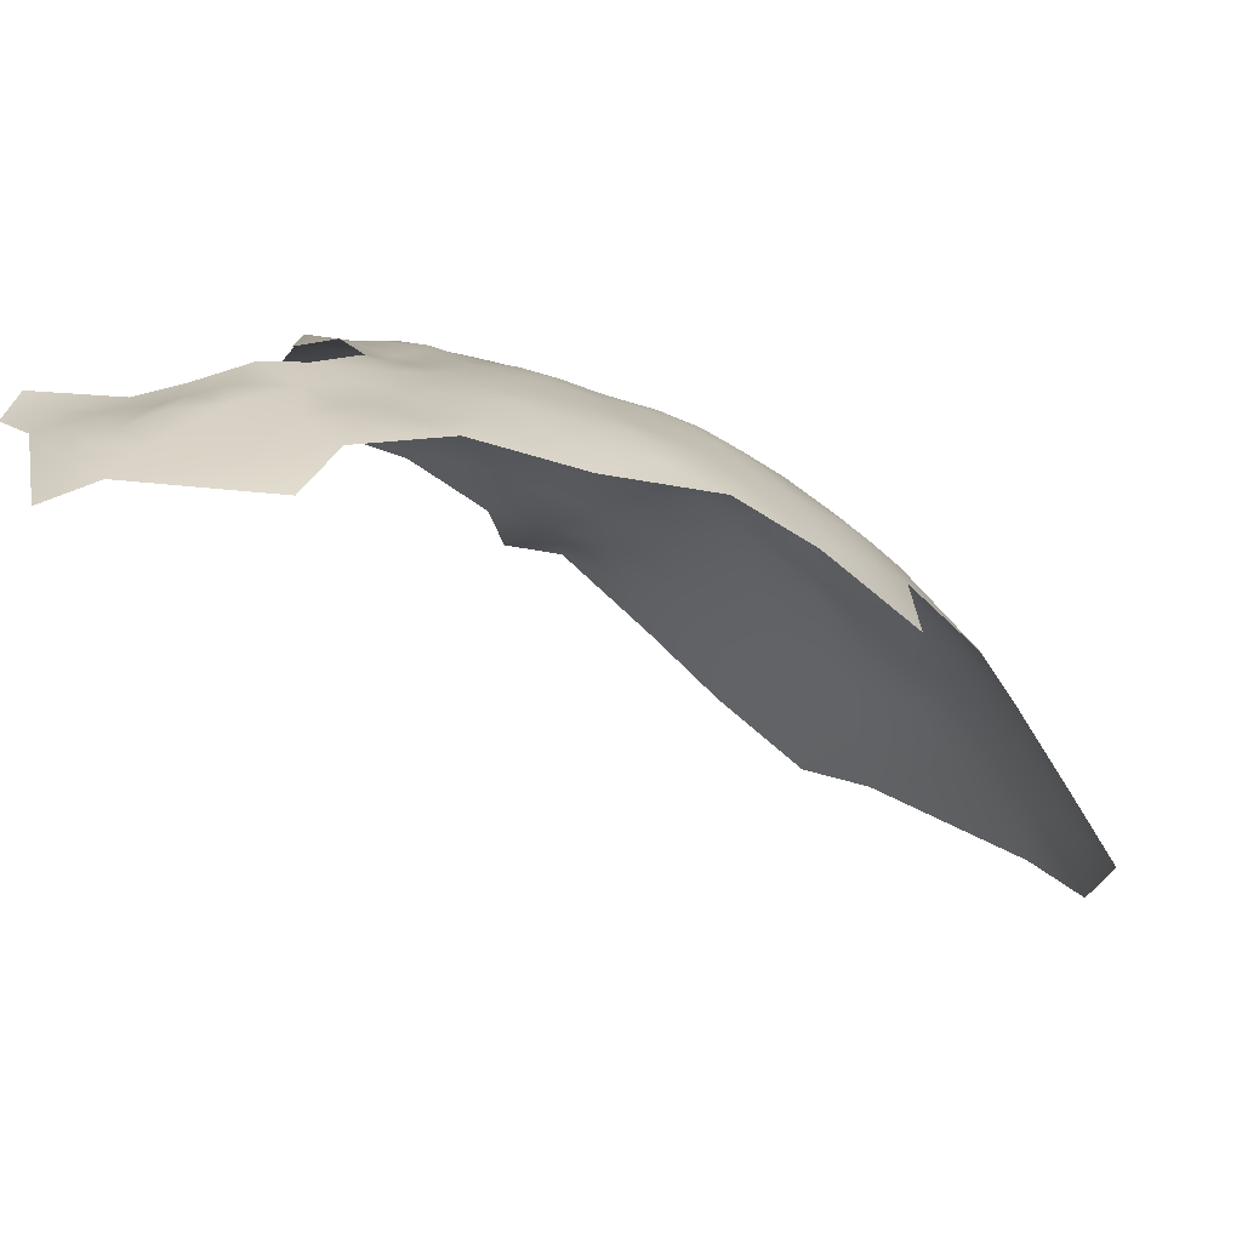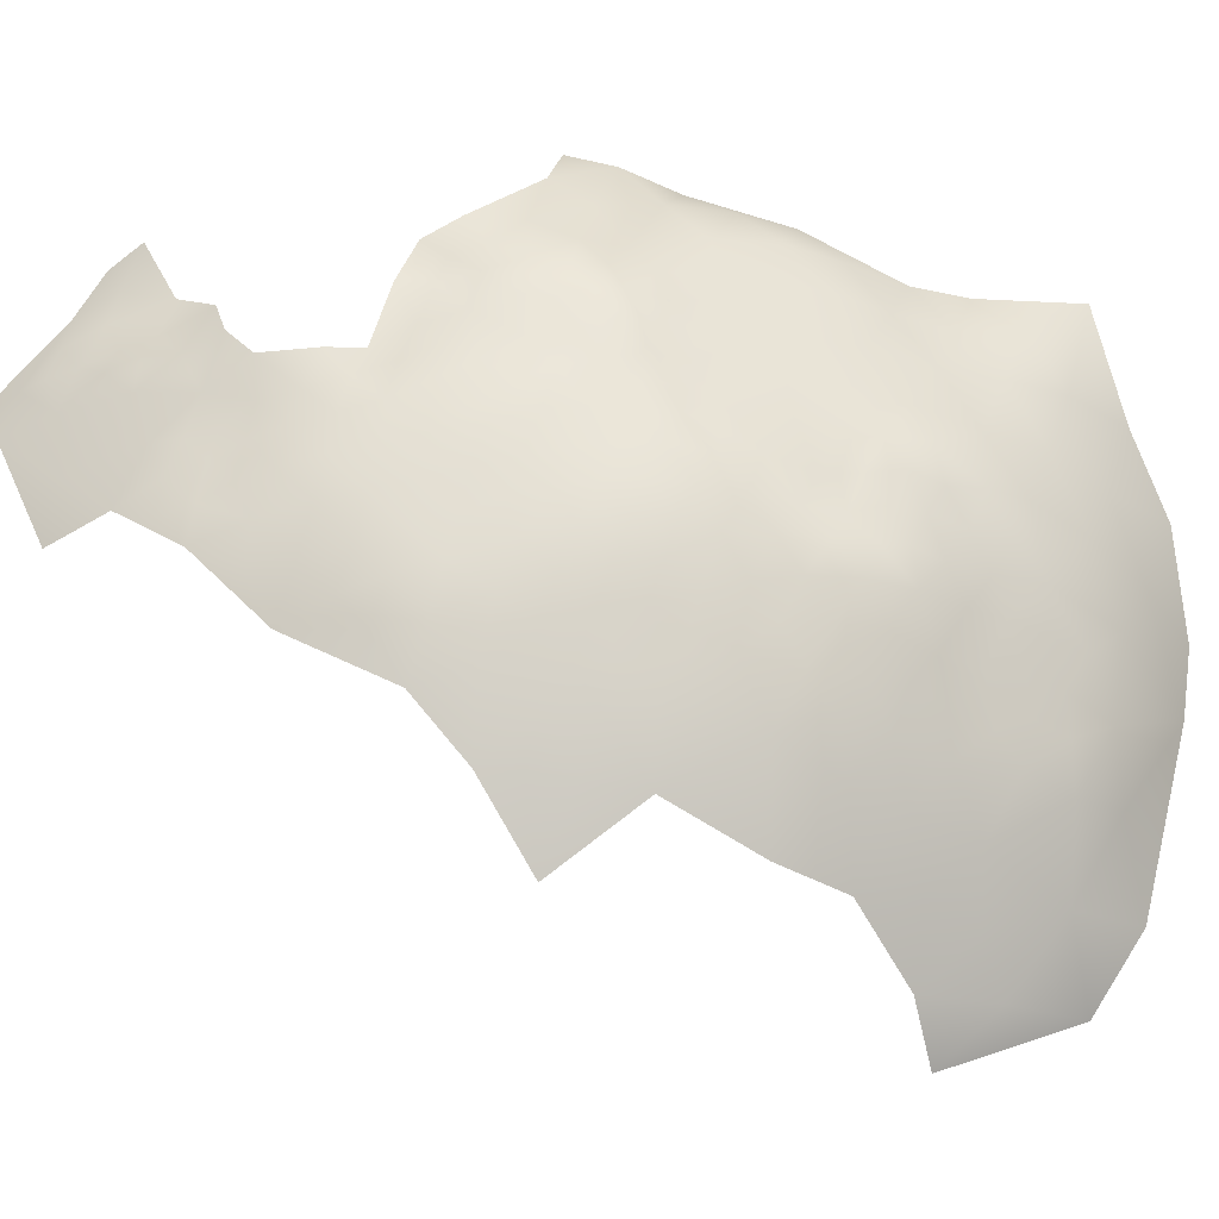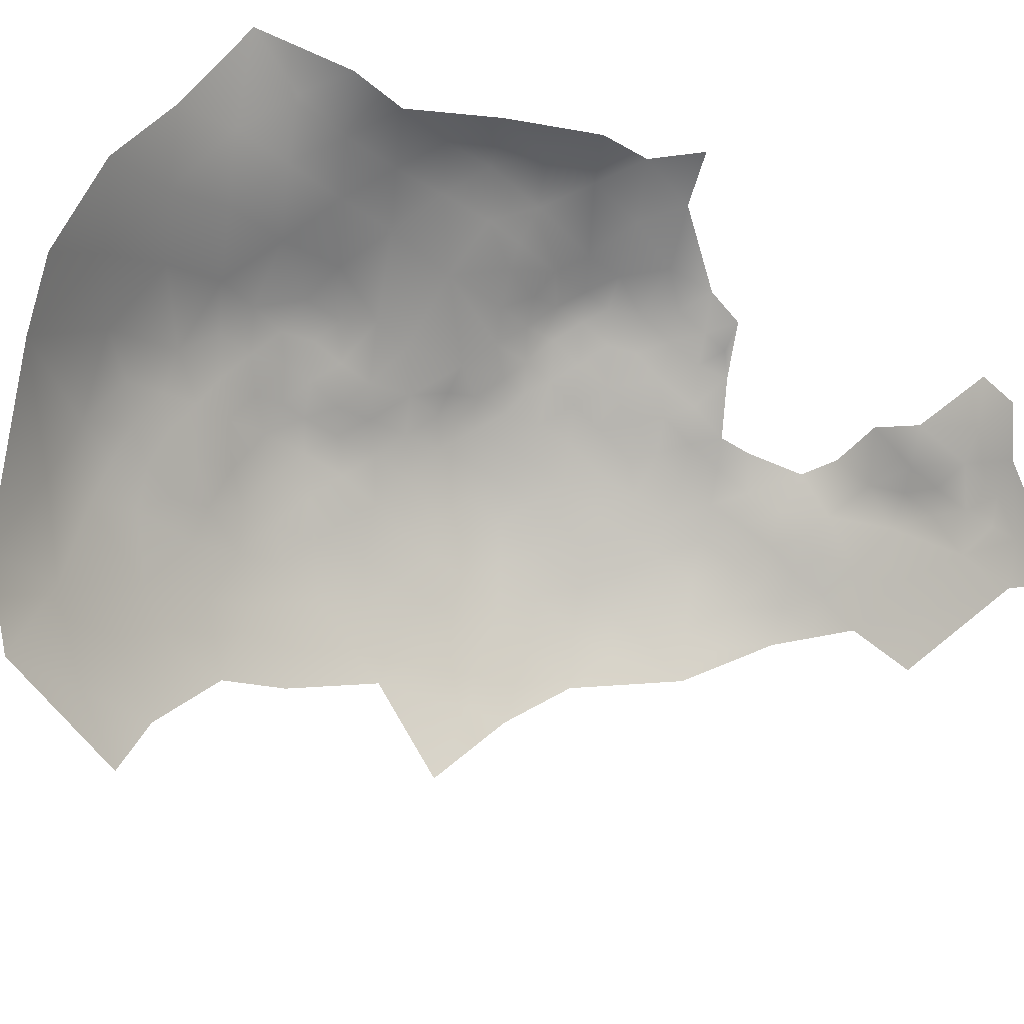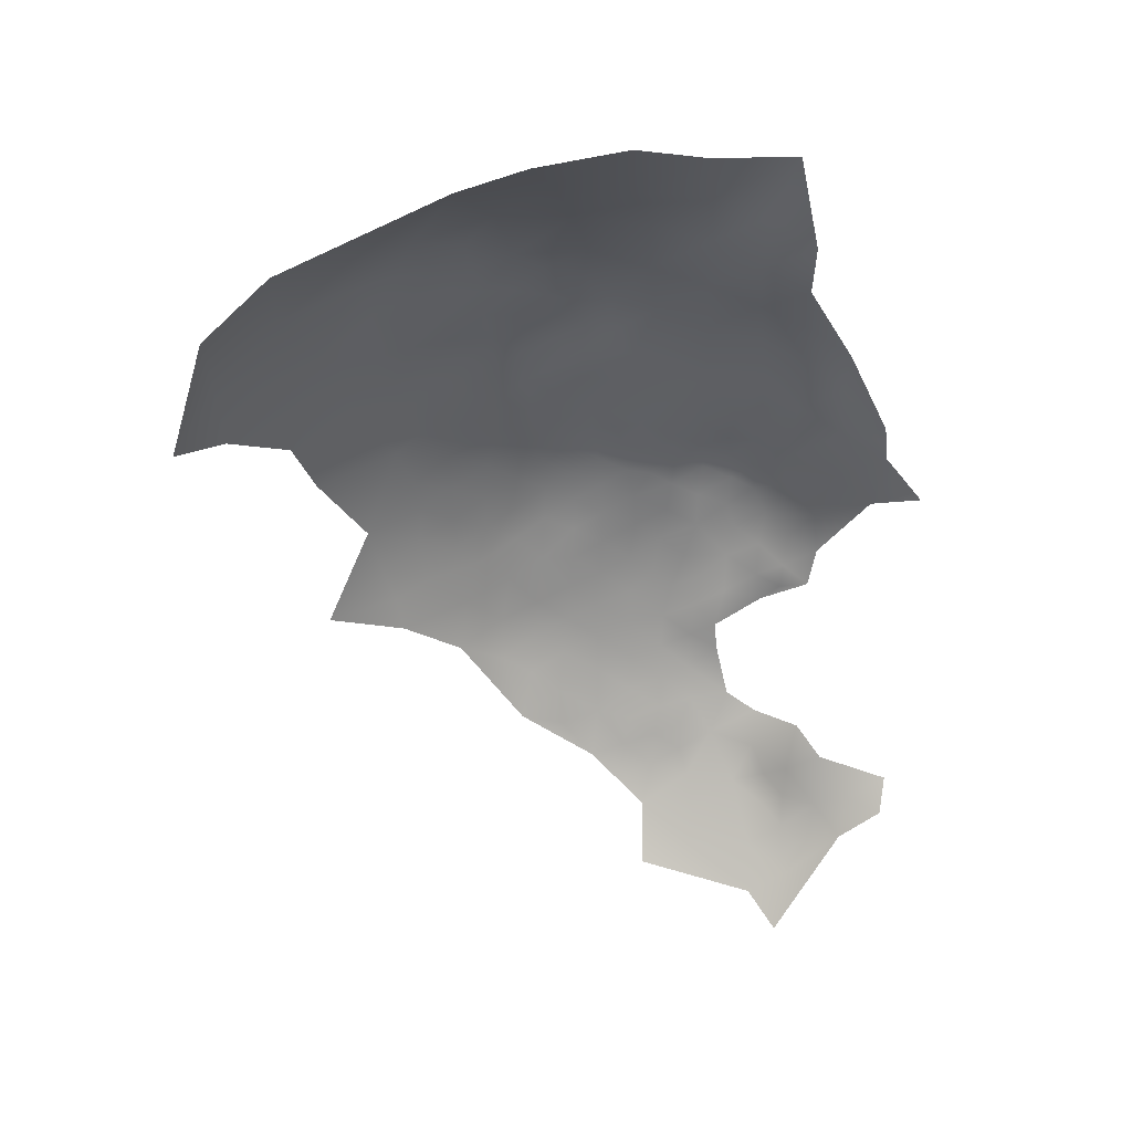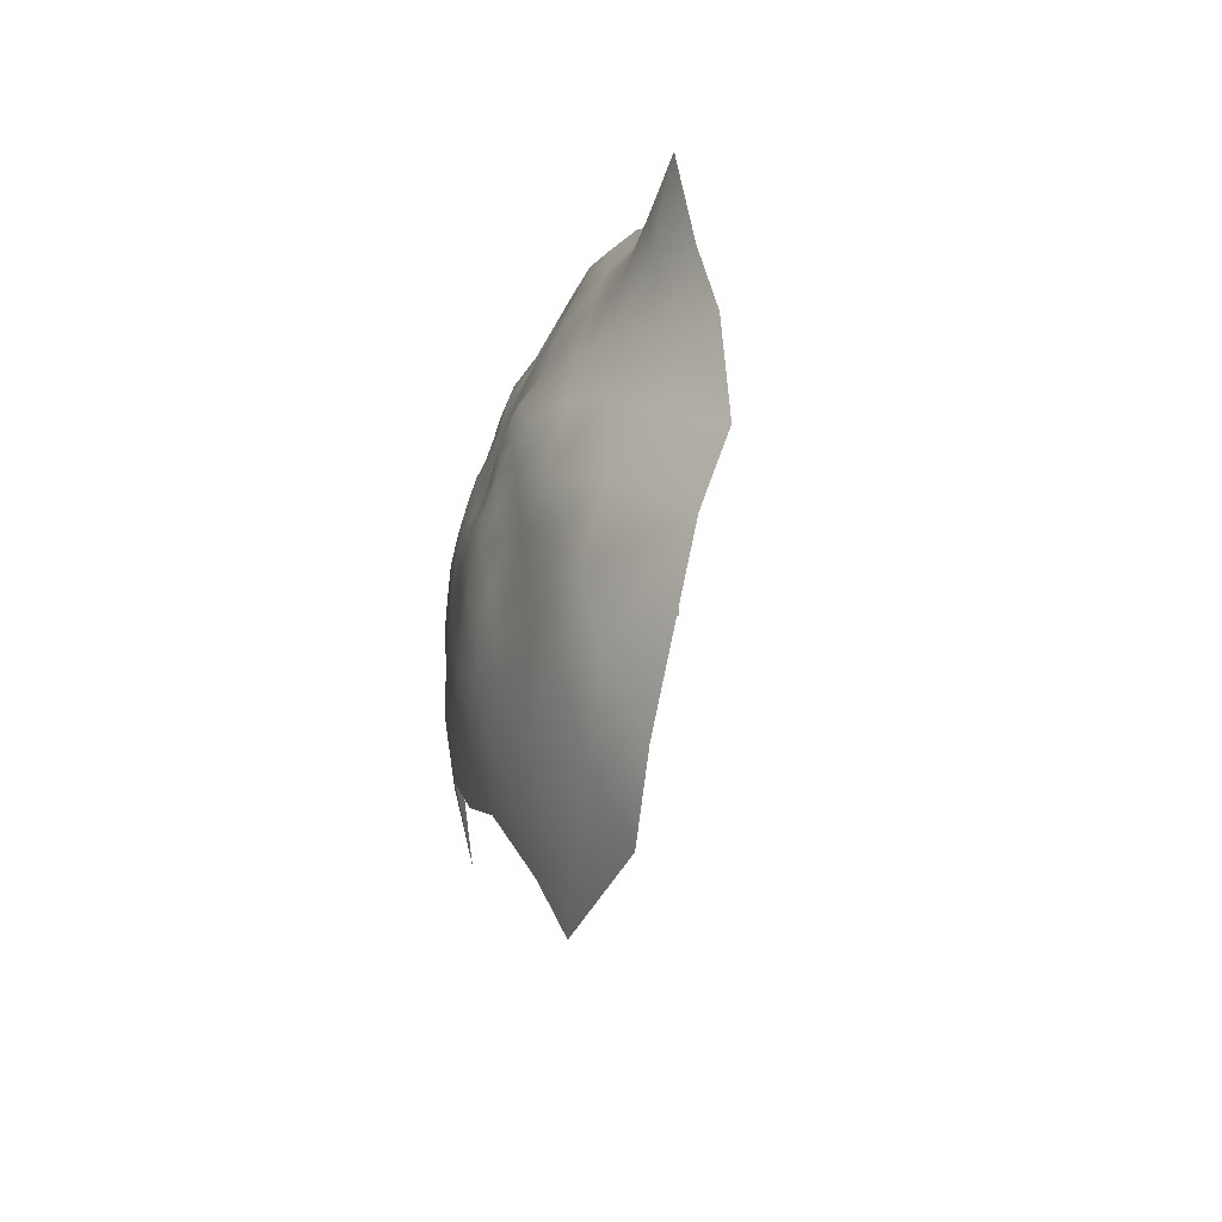
<metadata>
{"format":"obj","ext":"obj","renderer":"f3d","projection":"perspective","resolution":1024,"background":"white","views":[{"elev":-2.2,"azim":19.4,"up":"+Z"},{"elev":42.1,"azim":79.6,"up":"+Z"},{"elev":-67.9,"azim":-126.4,"up":"+Z"},{"elev":31.0,"azim":-165.3,"up":"+Y"},{"elev":64.5,"azim":124.1,"up":"+Y"}]}
</metadata>
<code>
v -713.3 1173 -383.6
v -718.5 1178 -377.7
v -719.8 1173 -377
v -723.3 1175 -373.9
v -720.7 1169 -376.9
v -727.3 1171 -371.3
v -726.9 1165 -372.7
v -722.3 1181 -374.2
v -722.6 1185 -374
v -725.9 1183 -371.6
v -725.8 1188 -372
v -729.5 1185 -369.2
v -729.5 1181 -368.9
v -732.7 1179 -367
v -728.7 1176 -369.8
v -725.9 1179 -371.5
v -736.1 1176 -365.7
v -732.2 1173 -367.9
v -736.1 1181 -365.1
v -739.6 1184 -363.5
v -739.4 1188 -363.7
v -743 1186 -362.5
v -743.2 1182 -362.4
v -747 1184 -361.2
v -746 1188 -361.6
v -751 1182 -359.8
v -747.2 1180 -360.9
v -751.5 1186 -359.8
v -754.8 1184 -358.9
v -750.3 1177 -359.9
v -739.6 1179 -363.7
v -743.2 1177 -362.7
v -751.9 1189 -360
v -755.4 1188 -358.4
v -758.8 1186 -357.6
v -758.4 1182 -357.9
v -742.6 1190 -362.7
v -732.8 1183 -366.8
v -732.9 1188 -367.1
v -729.9 1190 -369.2
v -739.1 1192 -364.4
v -736.2 1189 -365.3
v -734.9 1193 -366.7
v -735.1 1198 -367.8
v -738.6 1196 -365.7
v -731.2 1195 -369.4
v -717.2 1184 -379
v -722.1 1189 -374.9
v -726 1193 -372.4
v -731.9 1200 -370.2
v -728.4 1197 -371.9
v -728.5 1202 -372.9
v -728.5 1207 -374.3
v -731.9 1205 -371.3
v -725.2 1198 -374.3
v -725.1 1203 -375.9
v -728.1 1211 -377.6
v -732 1210 -373.5
v -725.2 1208 -377.7
v -721.5 1205 -380.2
v -722 1201 -377.3
v -735.1 1207 -370.5
v -735.1 1203 -369.1
v -737.9 1205 -369.4
v -738.3 1201 -367.7
v -739.8 1175 -364.2
v -742.9 1173 -362.9
v -746.4 1175 -361.3
v -746.8 1170 -361.9
v -742.8 1168 -363.7
v -739.2 1171 -364.8
v -735.5 1169 -366.6
v -739.2 1167 -365.3
v -743.1 1164 -364.3
v -739.1 1162 -366.6
v -735.3 1165 -367.4
v -742.5 1198 -365
v -742 1194 -363.9
v -720.8 1211 -383.8
v -717.8 1201 -381.6
v -745.8 1192 -362.1
v -720.6 1195 -377
v -736.3 1186 -365
v -731.5 1167 -368.9
v -735.3 1160 -368.9
v -731.9 1162 -370.1
v -758.7 1190 -358.1
v -755.2 1191 -359.5
v -758.6 1193 -359.7
v -752 1193 -361.4
v -762.1 1193 -359
v -761.9 1188 -357.6
v -759.9 1197 -361.1
v -744.8 1195 -363.6
v -749.1 1190 -361.1
v -748.9 1187 -360.6
v -739 1157 -368.2
v -743.4 1159 -365.2
v -743.8 1154 -366.8
v -739.7 1153 -369.2
v -743.6 1148 -368.8
v -747.5 1149 -367.4
v -711.7 1200 -388.8
v -713.1 1193 -384.6
v -749.6 1173 -360.7
v -747.8 1156 -364.7
v -747.4 1161 -363.4
v -751.6 1158 -363.3
v -751.8 1154 -364.6
v -751.2 1162 -362.2
v -751.1 1167 -361.3
v -754.8 1164 -361.1
v -755.2 1168 -360.4
v -758 1166 -360.9
v -758.2 1162 -360.4
v -754.8 1160 -362.1
v -758.8 1170 -359.5
v -752 1171 -360.4
v -755.7 1172 -359.3
v -758.8 1175 -358.4
v -759.5 1179 -357.5
v -762.8 1177 -357.3
v -762.7 1173 -358.1
v -766.1 1174 -357.7
v -766.3 1178 -356.9
v -769.4 1172 -358
v -765.8 1171 -358
v -763.4 1169 -358
v -741.7 1203 -367.4
v -747.7 1206 -366.2
v -746.7 1202 -364.6
v -753.5 1175 -359.7
v -717 1206 -385
v -712.7 1207 -390.8
v -716.5 1213 -389.9
v -711.6 1212 -395.7
v -722 1218 -386.8
v -707.3 1205 -397.4
v -703.6 1206 -403.7
v -708.2 1213 -401.5
v -755.5 1156 -363.3
v -746.8 1166 -362.7
v -751.3 1147 -367.4
v -751.3 1151 -365.9
v -754.8 1149 -365.9
v -754.6 1152 -365.1
v -760.1 1156 -361.6
v -758.6 1151 -364.1
v -756.1 1146 -367.1
v -750.8 1142 -369.9
v -747.8 1146 -368.6
v -763.3 1181 -356.7
v -728.1 1215 -380.6
v -732.2 1215 -376.6
v -724.2 1211 -380.8
v -723.9 1215 -383.7
v -748.1 1153 -366
v -741.9 1207 -368.1
v -761.6 1185 -357
v -754.7 1180 -359.1
v -762.1 1145 -366
v -757.6 1142 -369.2
v -735.2 1213 -373.6
v -738.7 1216 -373.4
v -739.1 1220 -374.9
v -742.9 1219 -372.4
v -741.9 1215 -370.6
v -739 1212 -371
v -735.4 1218 -376.1
v -742.4 1211 -368.7
v -745.8 1214 -368.7
v -745.7 1210 -367.3
v -738.8 1209 -369.7
v -734.8 1154 -371.5
v -763.9 1154 -361.6
v -764.2 1150 -363.8
v -748.1 1195 -362.9
v -755.7 1195 -361.1
v -766.2 1143 -366.7
v -766.1 1146 -365
v -769 1144 -366.4
v -769.3 1141 -368.1
v -721.2 1223 -390.7
v -715.1 1221 -398.3
v -709.7 1222 -407.3
v -722.7 1228 -394.8
v -716.8 1229 -404
v -729.4 1219 -381.4
v -728.7 1223 -384.7
v -732.3 1222 -381.1
v -725.7 1219 -384.6
v -732.2 1226 -384.1
v -725.2 1223 -387.2
v -727.6 1228 -388.9
v -732.5 1218 -378.7
v -736.3 1223 -378.8
v -735.5 1210 -371.6
v -762.9 1198 -361
v -763.3 1203 -362.5
v -757.5 1138 -371.2
v -751.9 1136 -374.2
v -769.1 1148 -365.5
v -773.4 1150 -364.6
v -769.9 1154 -363.2
v -770.1 1176 -356.4
v -773.2 1144 -366.5
v -777.5 1145 -366
v -777.1 1140 -368.3
v -772.8 1139 -368.5
v -769.8 1138 -369.4
v -770.5 1135 -370.9
v -770.2 1129 -375
v -766.1 1133 -372.8
v -765.3 1138 -369.8
v -782 1144 -366.8
v -781.9 1148 -363.9
v -765.5 1186 -357
v -765.8 1191 -358.6
v -757.6 1218 -369.7
v -758.3 1225 -372.8
v -757 1211 -366
v -763.2 1215 -367.5
v -763.7 1222 -370.8
v -769.4 1218 -369.3
v -763.1 1209 -364
v -764.7 1228 -372
v -770.2 1225 -372.3
v -755.9 1203 -363.2
v -751 1214 -368.4
v -768.3 1212 -365
v -773.9 1209 -364.7
v -768.3 1206 -362.2
v -772.9 1202 -361.3
v -767.3 1199 -360.1
v -772.9 1195 -359.5
v -778.4 1198 -362.6
v -772 1189 -358.1
v -778.4 1192 -358.7
v -783.2 1188 -359.9
v -776.8 1185 -357.9
v -769.7 1182 -357.4
v -751.7 1228 -376.4
v -758.9 1232 -376.2
v -750.9 1221 -372.4
v -744.4 1224 -375.9
v -744.1 1230 -380.9
v -751.2 1234 -382.3
v -736.5 1231 -386
v -735.1 1238 -397
v -743.6 1236 -387.7
v -743 1241 -395.3
v -752.3 1241 -388
v -758.9 1238 -381.1
v -768 1236 -372.7
f 92 91 218
f 92 35 87
f 169 154 195
f 159 35 92
f 96 95 33
f 96 33 28
f 115 112 114
f 94 177 81
f 37 25 22
f 144 109 146
f 33 95 90
f 34 87 35
f 124 126 127
f 87 89 91
f 87 91 92
f 27 26 30
f 83 21 20
f 217 92 218
f 42 21 83
f 23 32 31
f 65 63 64
f 123 124 127
f 123 127 128
f 42 41 21
f 122 123 120
f 14 38 19
f 108 110 116
f 87 88 89
f 87 34 88
f 14 13 38
f 122 124 123
f 20 22 23
f 20 23 31
f 217 159 92
f 26 29 160
f 26 28 29
f 170 158 173
f 170 173 168
f 125 124 122
f 180 202 181
f 120 121 122
f 24 25 96
f 112 113 114
f 137 191 156
f 24 22 25
f 24 23 22
f 141 146 109
f 102 157 144
f 25 37 81
f 110 111 112
f 43 44 45
f 163 197 58
f 145 146 148
f 69 142 70
f 33 88 34
f 159 36 35
f 182 179 181
f 167 170 168
f 68 67 32
f 114 113 117
f 22 21 37
f 22 20 21
f 25 95 96
f 25 81 95
f 37 21 41
f 179 180 181
f 77 78 45
f 64 129 65
f 142 74 70
f 40 39 12
f 66 31 32
f 62 64 63
f 62 63 54
f 102 144 143
f 67 66 32
f 41 45 78
f 160 29 36
f 73 72 71
f 73 70 74
f 161 180 179
f 113 118 119
f 113 119 117
f 145 144 146
f 145 143 144
f 113 111 118
f 113 112 111
f 90 88 33
f 90 178 88
f 160 30 26
f 160 132 30
f 151 102 143
f 107 110 108
f 107 108 106
f 67 71 66
f 76 72 73
f 116 110 112
f 122 152 125
f 122 121 152
f 109 106 108
f 38 13 12
f 38 12 39
f 171 172 170
f 141 108 116
f 141 109 108
f 197 173 62
f 172 158 170
f 69 68 105
f 69 67 68
f 20 31 19
f 20 19 83
f 95 177 90
f 95 81 177
f 70 73 71
f 89 88 178
f 214 182 210
f 77 94 78
f 46 44 43
f 84 72 76
f 182 209 210
f 109 144 157
f 109 157 106
f 190 195 188
f 8 10 16
f 64 62 173
f 101 102 151
f 197 168 173
f 39 42 83
f 155 57 59
f 23 24 27
f 34 28 33
f 34 29 28
f 124 205 126
f 124 125 205
f 167 171 170
f 161 176 180
f 189 191 193
f 164 167 168
f 56 55 61
f 56 52 55
f 9 11 10
f 116 112 115
f 41 42 43
f 41 43 45
f 46 50 44
f 141 148 146
f 75 76 73
f 54 63 50
f 163 168 197
f 163 164 168
f 52 54 50
f 207 208 206
f 67 70 71
f 67 69 70
f 24 26 27
f 164 166 167
f 164 165 166
f 53 54 52
f 206 208 209
f 120 117 119
f 106 157 99
f 38 83 19
f 38 39 83
f 106 98 107
f 85 75 97
f 8 9 10
f 75 73 74
f 93 89 178
f 123 117 120
f 56 53 52
f 150 151 143
f 12 13 10
f 12 10 11
f 165 164 169
f 165 169 196
f 149 143 145
f 196 195 190
f 196 169 195
f 117 123 128
f 152 36 159
f 152 121 36
f 118 105 132
f 118 132 119
f 4 8 16
f 65 45 44
f 65 77 45
f 64 158 129
f 64 173 158
f 14 17 18
f 53 56 59
f 17 14 19
f 58 197 62
f 68 27 30
f 47 9 8
f 217 152 159
f 24 96 28
f 24 28 26
f 32 23 27
f 32 27 68
f 99 98 106
f 37 41 78
f 35 29 34
f 35 36 29
f 85 76 75
f 241 205 125
f 44 50 63
f 44 63 65
f 77 65 129
f 52 51 55
f 155 153 57
f 130 158 172
f 75 74 98
f 160 36 121
f 169 163 154
f 169 164 163
f 147 148 141
f 105 68 30
f 105 30 132
f 211 214 210
f 211 213 214
f 71 17 66
f 16 13 15
f 16 10 13
f 78 94 81
f 78 81 37
f 195 153 188
f 14 15 13
f 14 18 15
f 11 49 40
f 11 40 12
f 154 163 58
f 189 192 190
f 189 190 188
f 207 216 215
f 51 50 46
f 51 52 50
f 156 153 155
f 58 54 53
f 58 62 54
f 97 99 100
f 174 97 100
f 174 85 97
f 154 153 195
f 107 98 74
f 60 59 56
f 60 56 61
f 188 191 189
f 69 105 118
f 133 60 80
f 133 79 60
f 232 199 225
f 107 74 142
f 69 111 142
f 69 118 111
f 130 129 158
f 48 11 9
f 48 49 11
f 53 57 58
f 53 59 57
f 86 76 85
f 86 84 76
f 93 91 89
f 17 31 66
f 17 19 31
f 102 99 157
f 131 129 130
f 131 77 129
f 154 58 57
f 154 57 153
f 176 202 180
f 84 18 72
f 5 3 4
f 206 182 181
f 206 209 182
f 97 75 98
f 97 98 99
f 142 111 110
f 142 110 107
f 120 119 132
f 215 208 207
f 4 6 5
f 7 5 6
f 79 156 155
f 137 193 191
f 137 183 193
f 211 210 209
f 149 145 148
f 212 213 211
f 39 43 42
f 245 166 165
f 101 99 102
f 101 100 99
f 204 203 202
f 206 181 202
f 80 60 61
f 203 206 202
f 203 207 206
f 72 17 71
f 72 18 17
f 40 43 39
f 40 46 43
f 2 3 1
f 128 127 126
f 82 61 55
f 214 179 182
f 148 175 176
f 148 147 175
f 49 51 46
f 49 46 40
f 234 198 199
f 116 147 141
f 116 115 147
f 7 84 86
f 7 6 84
f 60 155 59
f 60 79 155
f 114 117 128
f 232 231 233
f 232 230 231
f 225 230 232
f 194 189 193
f 237 235 238
f 103 133 80
f 191 153 156
f 191 188 153
f 49 55 51
f 6 15 18
f 6 18 84
f 120 160 121
f 120 132 160
f 240 237 238
f 240 238 239
f 225 221 222
f 225 222 230
f 4 16 15
f 4 15 6
f 176 175 204
f 176 204 202
f 236 238 235
f 223 222 219
f 223 224 222
f 2 47 8
f 233 236 235
f 233 235 234
f 229 172 171
f 199 198 93
f 150 143 149
f 150 149 162
f 241 237 240
f 232 234 199
f 232 233 234
f 150 162 200
f 161 148 176
f 161 149 148
f 224 230 222
f 241 125 152
f 241 152 217
f 194 192 189
f 228 225 199
f 228 221 225
f 77 177 94
f 237 241 217
f 82 49 48
f 82 55 49
f 183 194 193
f 183 186 194
f 201 150 200
f 161 162 149
f 198 91 93
f 219 220 223
f 134 133 103
f 219 222 221
f 219 221 229
f 47 48 9
f 243 220 242
f 223 227 224
f 223 226 227
f 135 133 134
f 134 136 135
f 134 138 136
f 171 167 166
f 228 199 93
f 220 244 242
f 220 219 244
f 229 244 219
f 237 217 218
f 245 242 244
f 138 140 136
f 2 4 3
f 2 8 4
f 196 190 192
f 226 223 220
f 131 177 77
f 250 247 246
f 80 61 82
f 135 79 133
f 104 103 80
f 86 85 174
f 203 216 207
f 138 139 140
f 137 156 79
f 226 220 243
f 248 250 246
f 135 137 79
f 234 91 198
f 150 101 151
f 244 166 245
f 246 242 245
f 247 242 246
f 211 209 208
f 228 93 178
f 245 165 196
f 252 253 247
f 104 80 82
f 229 130 172
f 214 161 179
f 234 218 91
f 252 247 250
f 214 200 162
f 214 162 161
f 184 186 183
f 185 187 184
f 244 229 171
f 244 171 166
f 243 242 247
f 243 247 253
f 254 226 243
f 235 218 234
f 235 237 218
f 200 214 213
f 240 205 241
f 228 131 130
f 101 174 100
f 254 227 226
f 236 233 231
f 248 192 194
f 1 3 5
f 224 231 230
f 47 82 48
f 251 252 250
f 1 47 2
f 186 184 187
f 246 245 196
f 221 228 130
f 221 130 229
f 248 196 192
f 248 246 196
f 103 138 134
f 135 183 137
f 253 254 243
f 7 86 174
f 228 178 90
f 184 140 185
f 184 136 140
f 249 251 250
f 249 250 248
f 228 177 131
f 228 90 177
f 104 82 47
f 184 183 135
f 184 135 136
f 201 200 213
f 212 211 208
f 249 248 194
f 249 194 186
f 185 140 139
f 249 186 187

</code>
